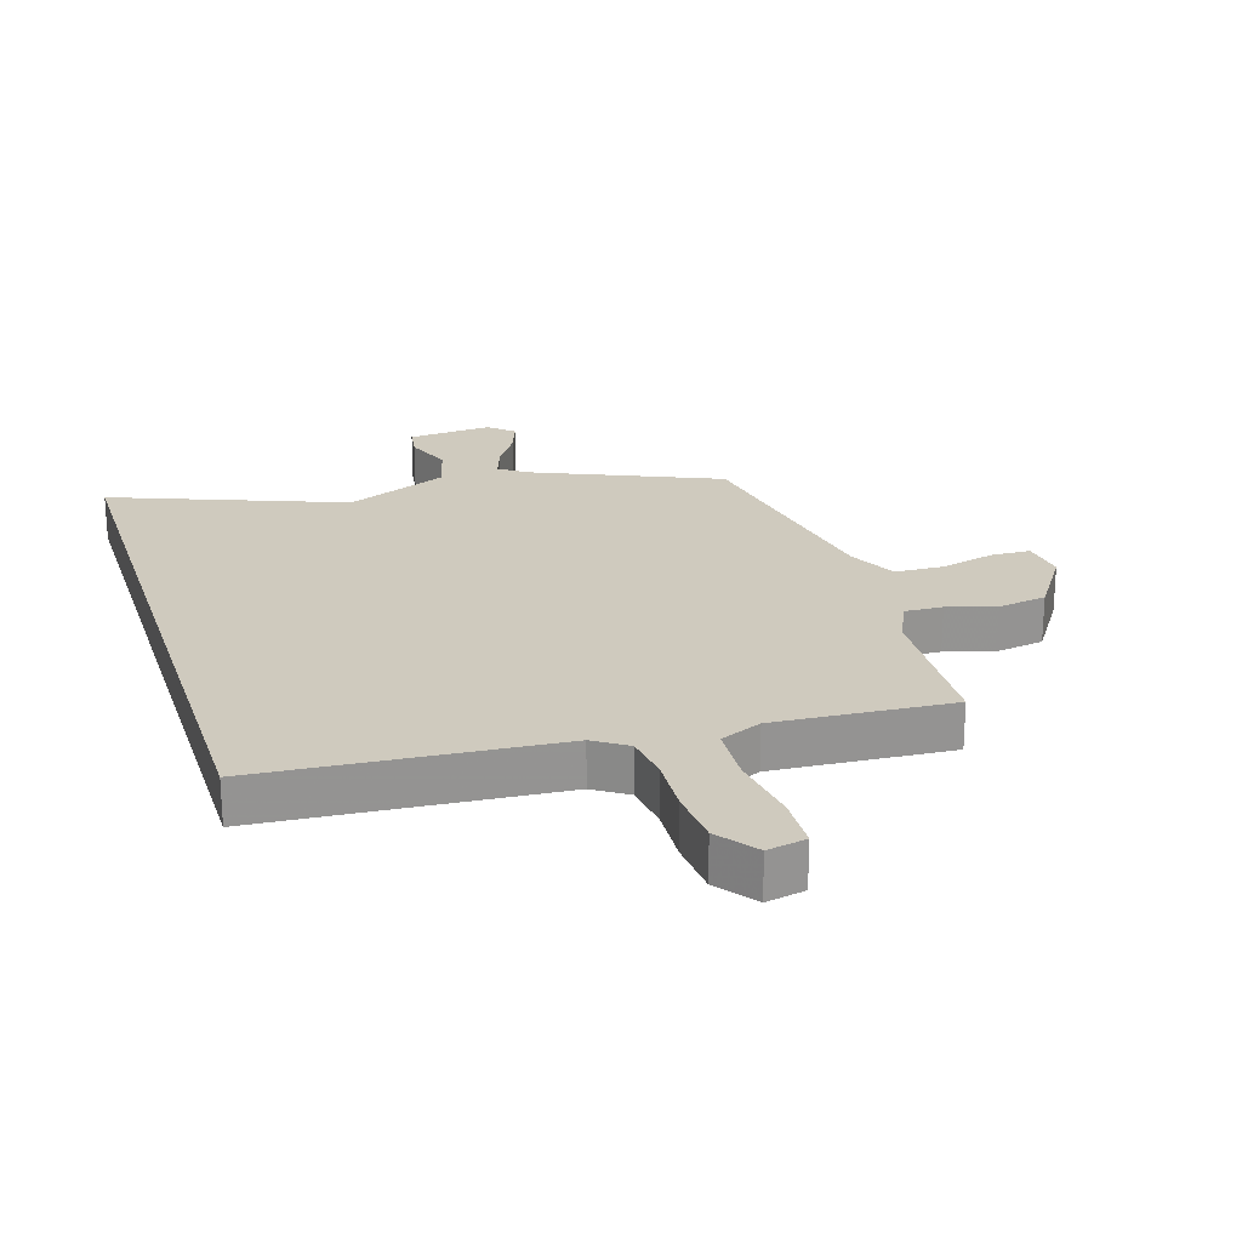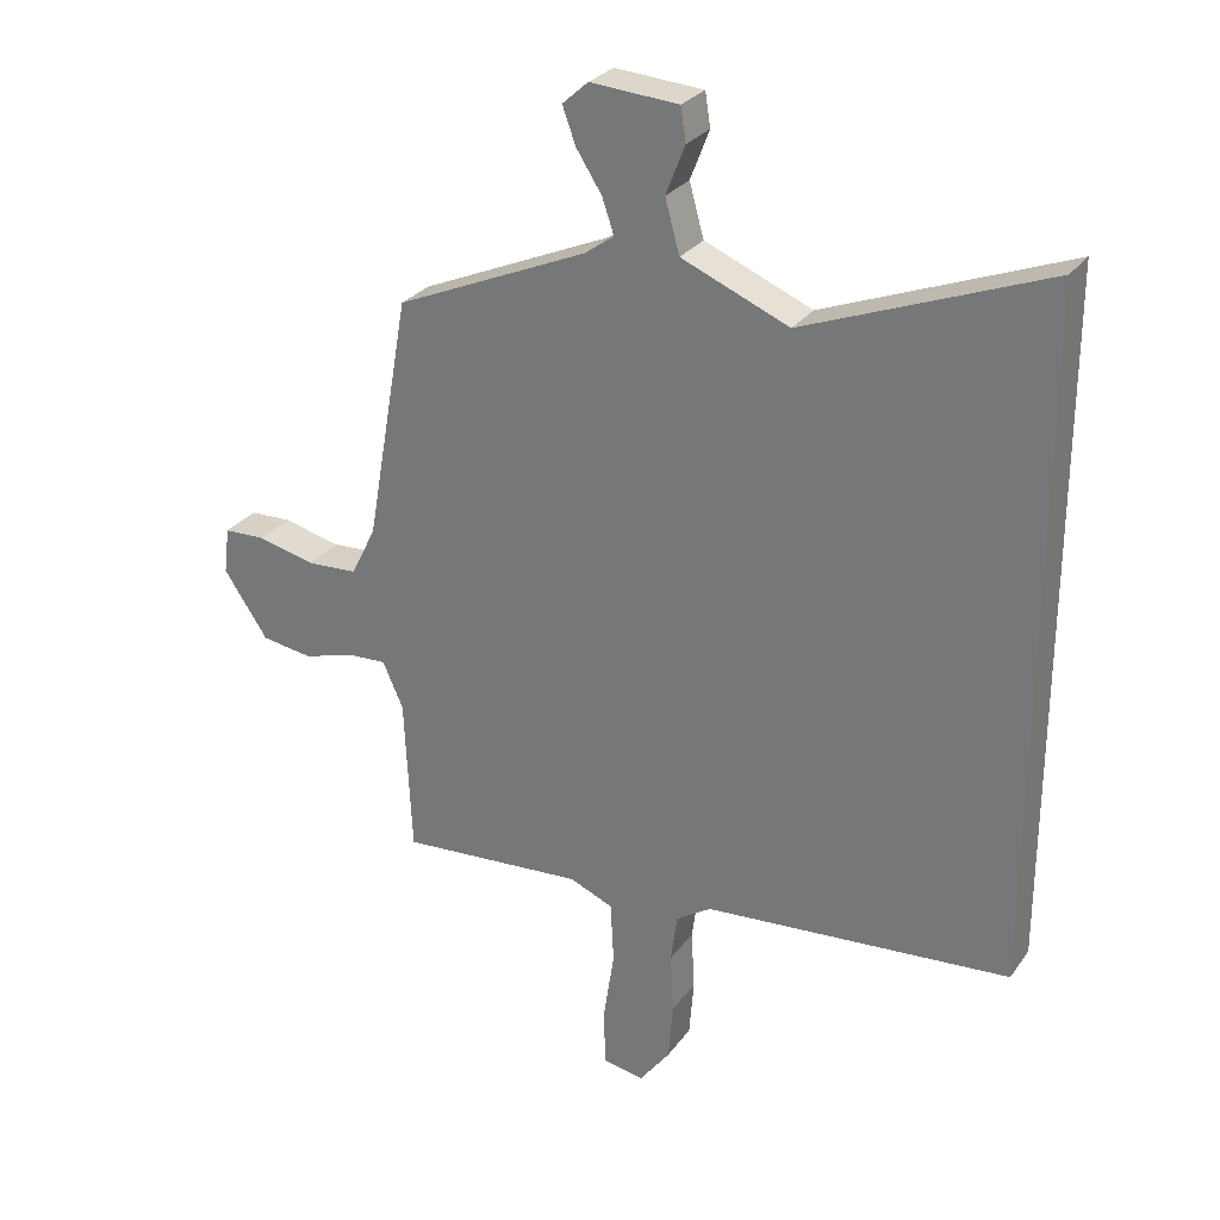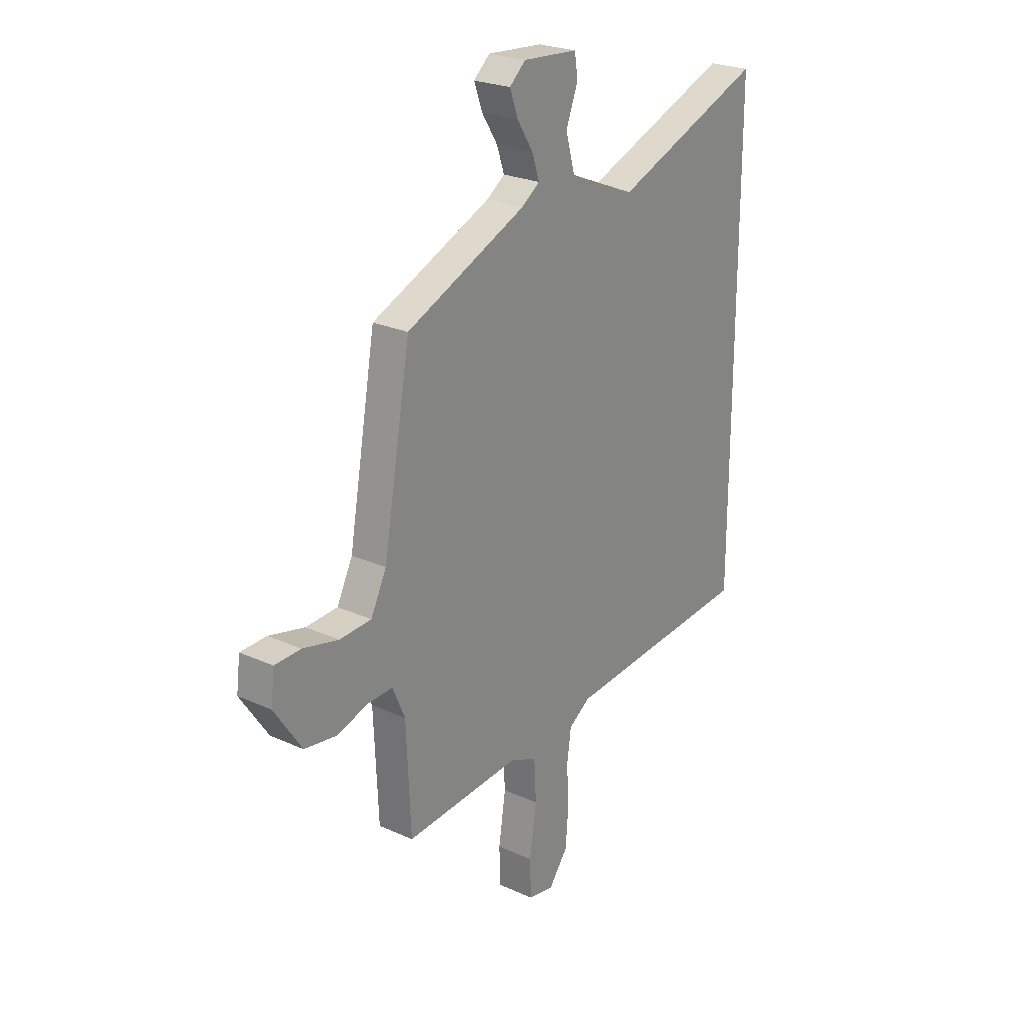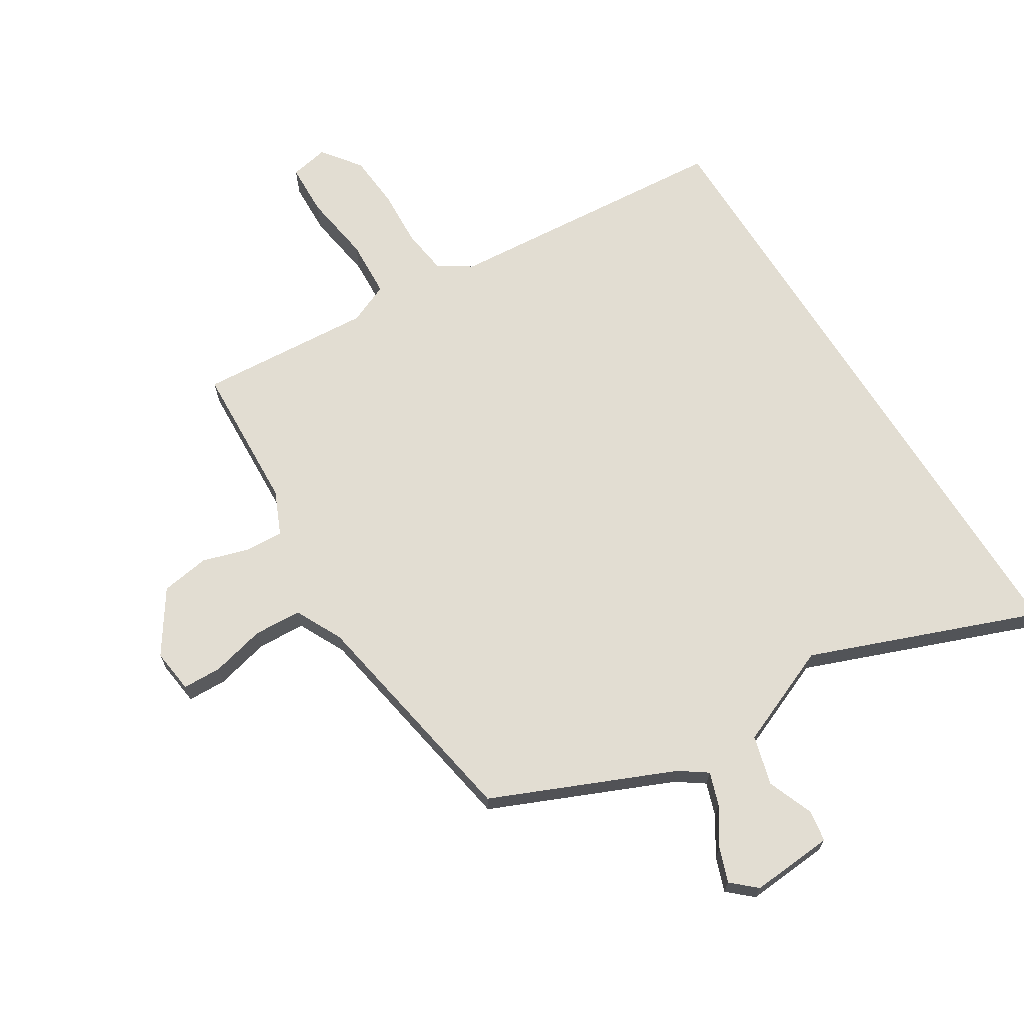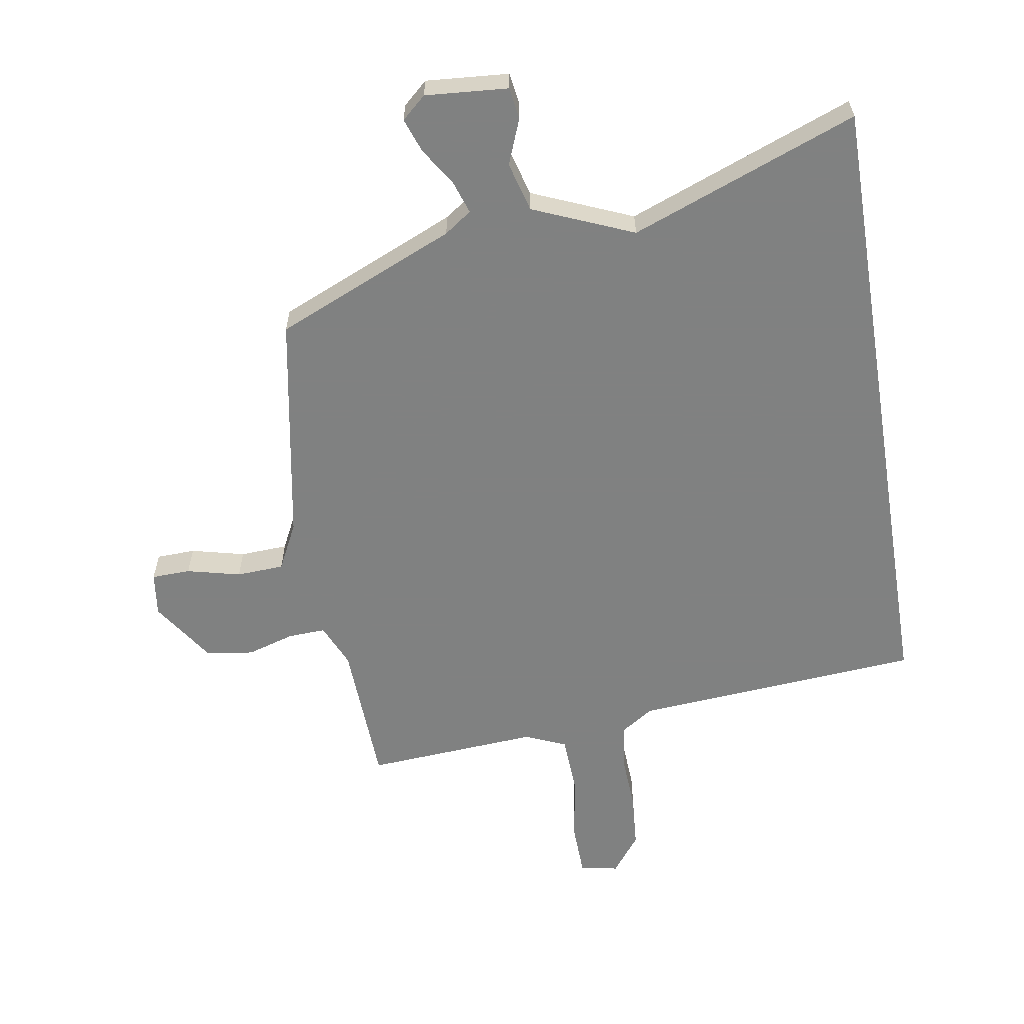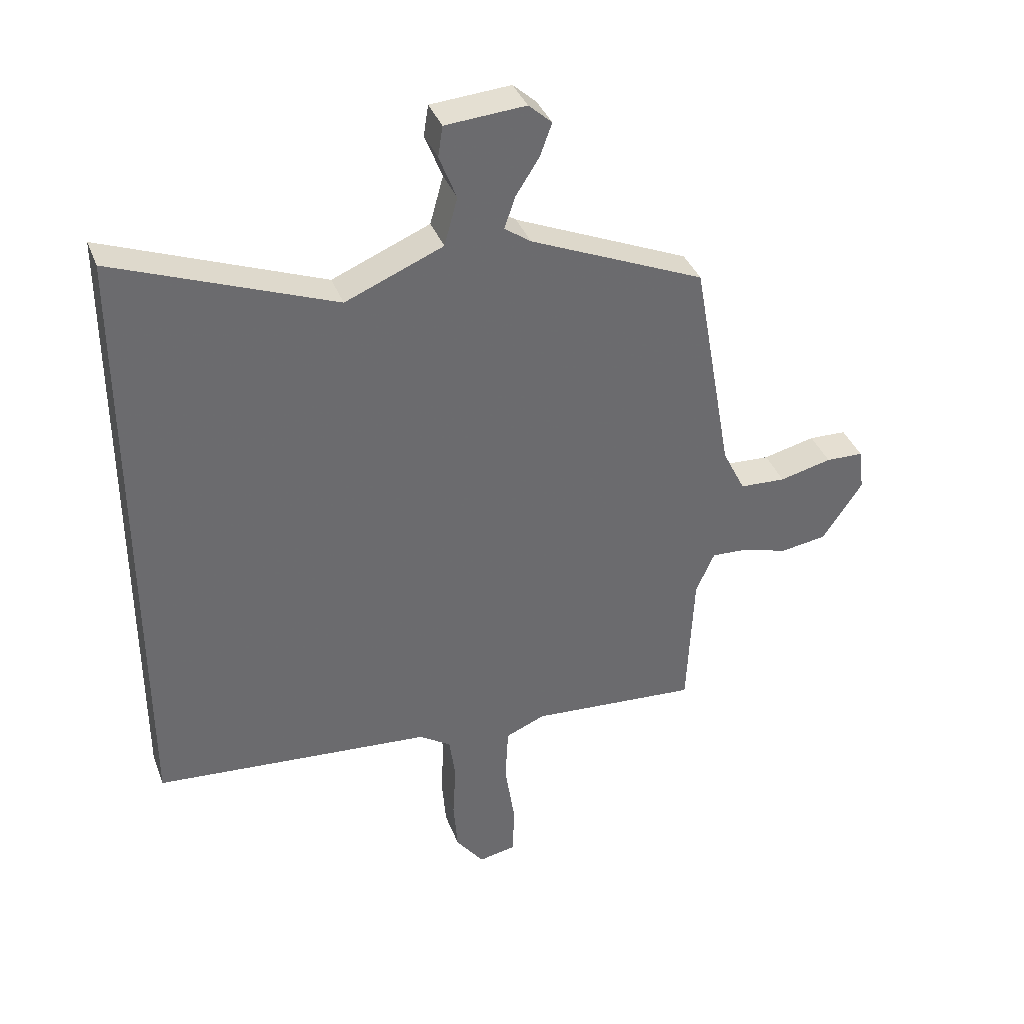
<metadata>
{"format":"obj","ext":"obj","renderer":"f3d","projection":"perspective","resolution":1024,"background":"white","views":[{"elev":23.2,"azim":162.3,"up":"+Y"},{"elev":28.1,"azim":28.4,"up":"+Z"},{"elev":24.4,"azim":-53.2,"up":"+Z"},{"elev":68.2,"azim":-31.9,"up":"+Y"},{"elev":-60.3,"azim":9.2,"up":"+Y"},{"elev":37.5,"azim":160.5,"up":"+Z"}]}
</metadata>
<code>
v -0.478 0.07 -0.501
v -0.489 0.07 -0.263
v -0.52 0.07 -0.193
v -0.581 0.07 -0.196
v -0.657 0.07 -0.219
v -0.735 0.07 -0.207
v -0.802 0.07 -0.107
v -0.793 0.07 -0.036
v -0.73 0.07 -0.034
v -0.643 0.07 -0.055
v -0.566 0.07 -0.051
v -0.528 0.07 0.025
v -0.462 0.07 0.397
v -0.17 0.07 0.523
v -0.126 0.07 0.554
v -0.144 0.07 0.607
v -0.183 0.07 0.668
v -0.203 0.07 0.723
v -0.164 0.07 0.758
v -0.03 0.07 0.748
v -0.022 0.07 0.697
v -0.051 0.07 0.623
v -0.029 0.07 0.543
v 0.134 0.07 0.475
v 0.5 0.07 0.616
v 0.5 0.07 -0.423
v 0.034 0.07 -0.46
v -0.019 0.07 -0.495
v -0.029 0.07 -0.569
v -0.024 0.07 -0.661
v -0.031 0.07 -0.749
v -0.078 0.07 -0.811
v -0.14 0.07 -0.799
v -0.143 0.07 -0.714
v -0.126 0.07 -0.602
v -0.131 0.07 -0.509
v -0.197 0.07 -0.481
v -0.478 0 -0.501
v -0.489 0 -0.263
v -0.52 0 -0.193
v -0.581 0 -0.196
v -0.657 0 -0.219
v -0.735 0 -0.207
v -0.802 0 -0.107
v -0.793 0 -0.036
v -0.73 0 -0.034
v -0.643 0 -0.055
v -0.566 0 -0.051
v -0.528 0 0.025
v -0.462 0 0.397
v -0.17 0 0.523
v -0.126 0 0.554
v -0.144 0 0.607
v -0.183 0 0.668
v -0.203 0 0.723
v -0.164 0 0.758
v -0.03 0 0.748
v -0.022 0 0.697
v -0.051 0 0.623
v -0.029 0 0.543
v 0.134 0 0.475
v 0.5 0 0.616
v 0.5 0 -0.423
v 0.034 0 -0.46
v -0.019 0 -0.495
v -0.029 0 -0.569
v -0.024 0 -0.661
v -0.031 0 -0.749
v -0.078 0 -0.811
v -0.14 0 -0.799
v -0.143 0 -0.714
v -0.126 0 -0.602
v -0.131 0 -0.509
v -0.197 0 -0.481
f 33 34 35
f 32 33 35
f 31 32 35
f 30 31 35
f 29 30 35
f 28 29 35 36
f 27 28 36 37
f 24 25 26 27
f 37 1 2
f 27 37 2
f 24 27 2
f 23 24 2
f 20 21 22
f 19 20 22
f 18 19 22
f 17 18 22
f 16 17 22
f 15 16 22 23
f 12 13 14
f 23 2 3
f 15 23 3
f 14 15 3
f 12 14 3
f 11 12 3
f 8 9 10
f 7 8 10
f 6 7 10
f 5 6 10
f 4 5 10
f 3 4 10 11
f 72 71 70
f 72 70 69
f 72 69 68
f 72 68 67
f 72 67 66
f 73 72 66 65
f 74 73 65 64
f 64 63 62 61
f 39 38 74
f 39 74 64
f 39 64 61
f 39 61 60
f 59 58 57
f 59 57 56
f 59 56 55
f 59 55 54
f 59 54 53
f 60 59 53 52
f 51 50 49
f 40 39 60
f 40 60 52
f 40 52 51
f 40 51 49
f 40 49 48
f 47 46 45
f 47 45 44
f 47 44 43
f 47 43 42
f 47 42 41
f 48 47 41 40
f 1 38 39 2
f 2 39 40 3
f 3 40 41 4
f 4 41 42 5
f 5 42 43 6
f 6 43 44 7
f 7 44 45 8
f 8 45 46 9
f 9 46 47 10
f 10 47 48 11
f 11 48 49 12
f 12 49 50 13
f 13 50 51 14
f 14 51 52 15
f 15 52 53 16
f 16 53 54 17
f 17 54 55 18
f 18 55 56 19
f 19 56 57 20
f 20 57 58 21
f 21 58 59 22
f 22 59 60 23
f 23 60 61 24
f 24 61 62 25
f 25 62 63 26
f 26 63 64 27
f 27 64 65 28
f 28 65 66 29
f 29 66 67 30
f 30 67 68 31
f 31 68 69 32
f 32 69 70 33
f 33 70 71 34
f 34 71 72 35
f 35 72 73 36
f 36 73 74 37
f 37 74 38 1

</code>
